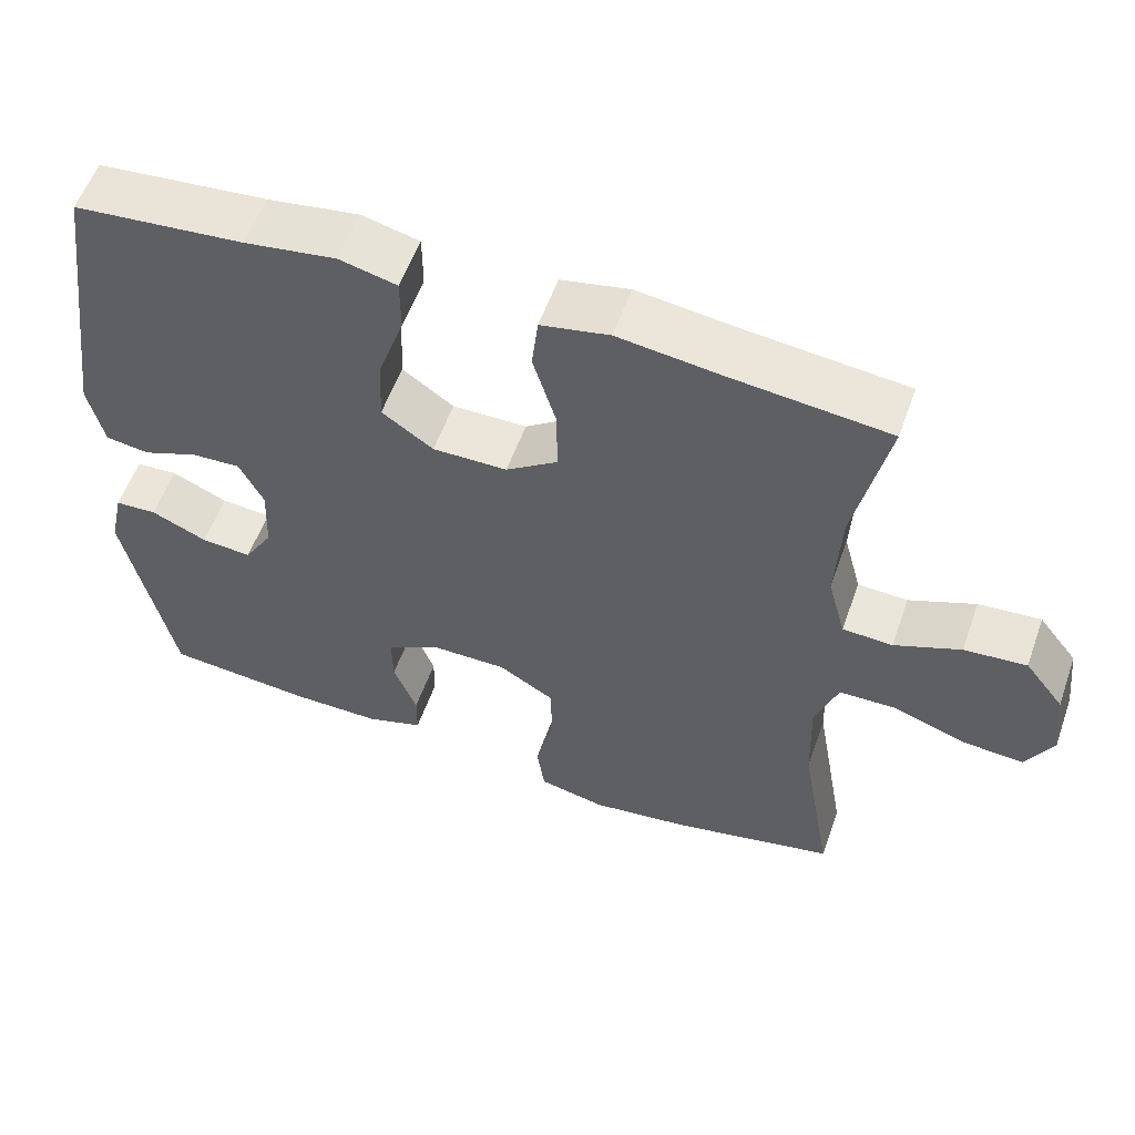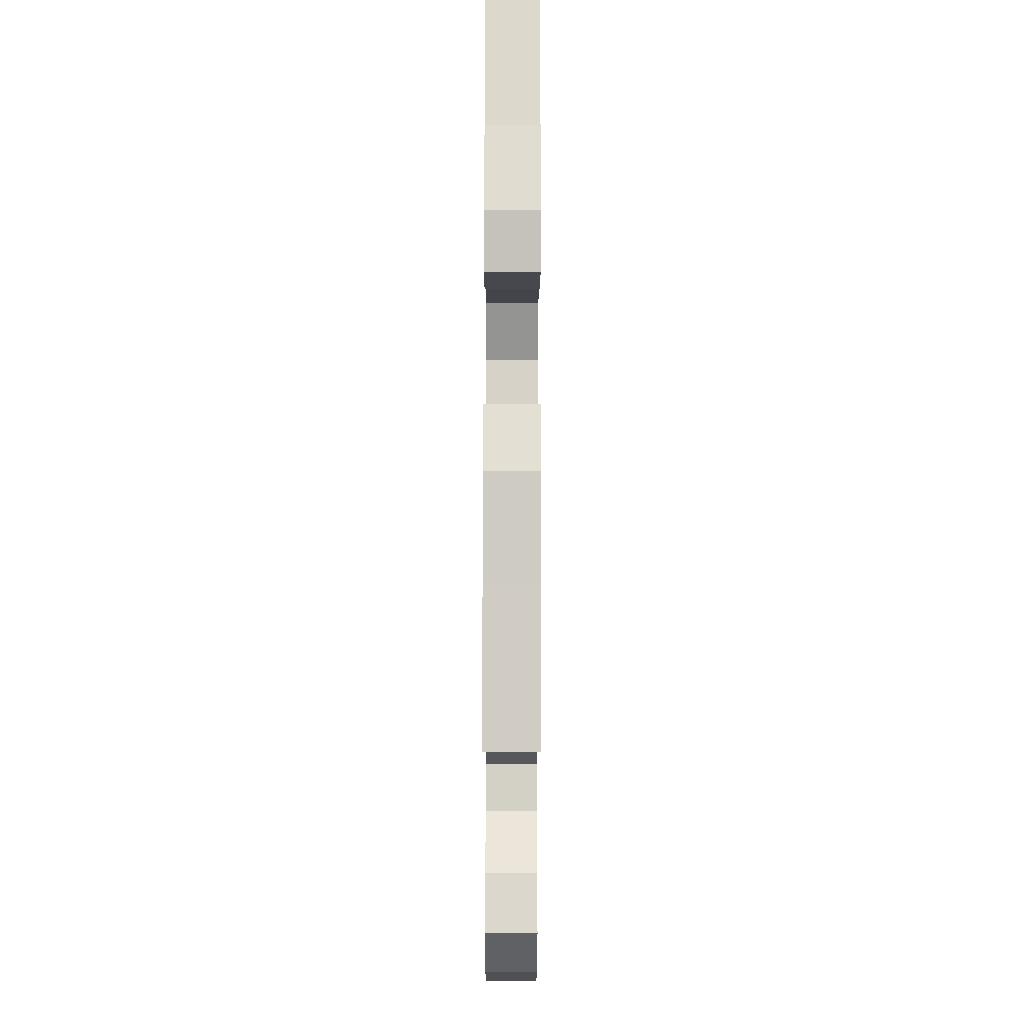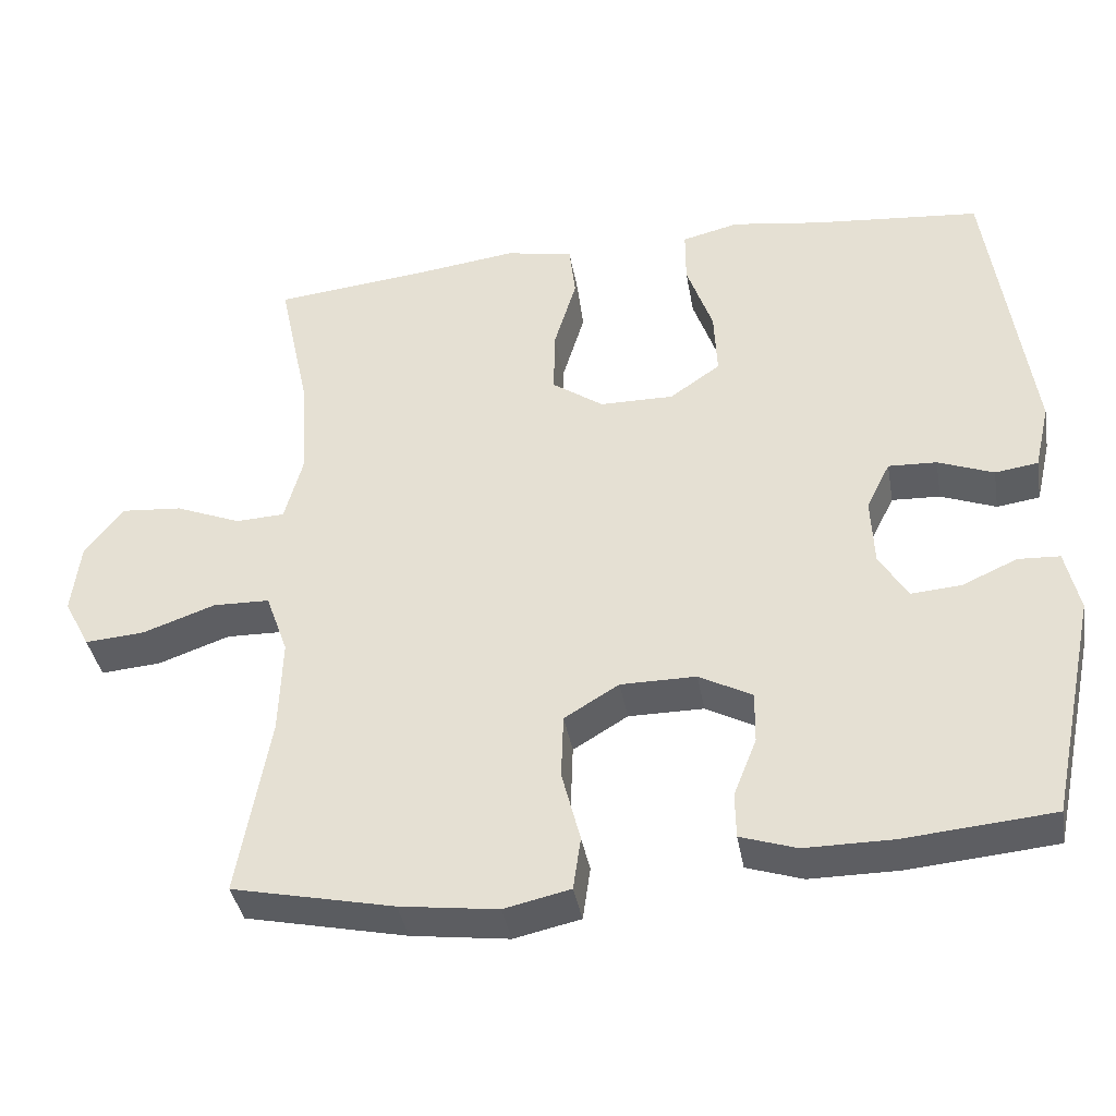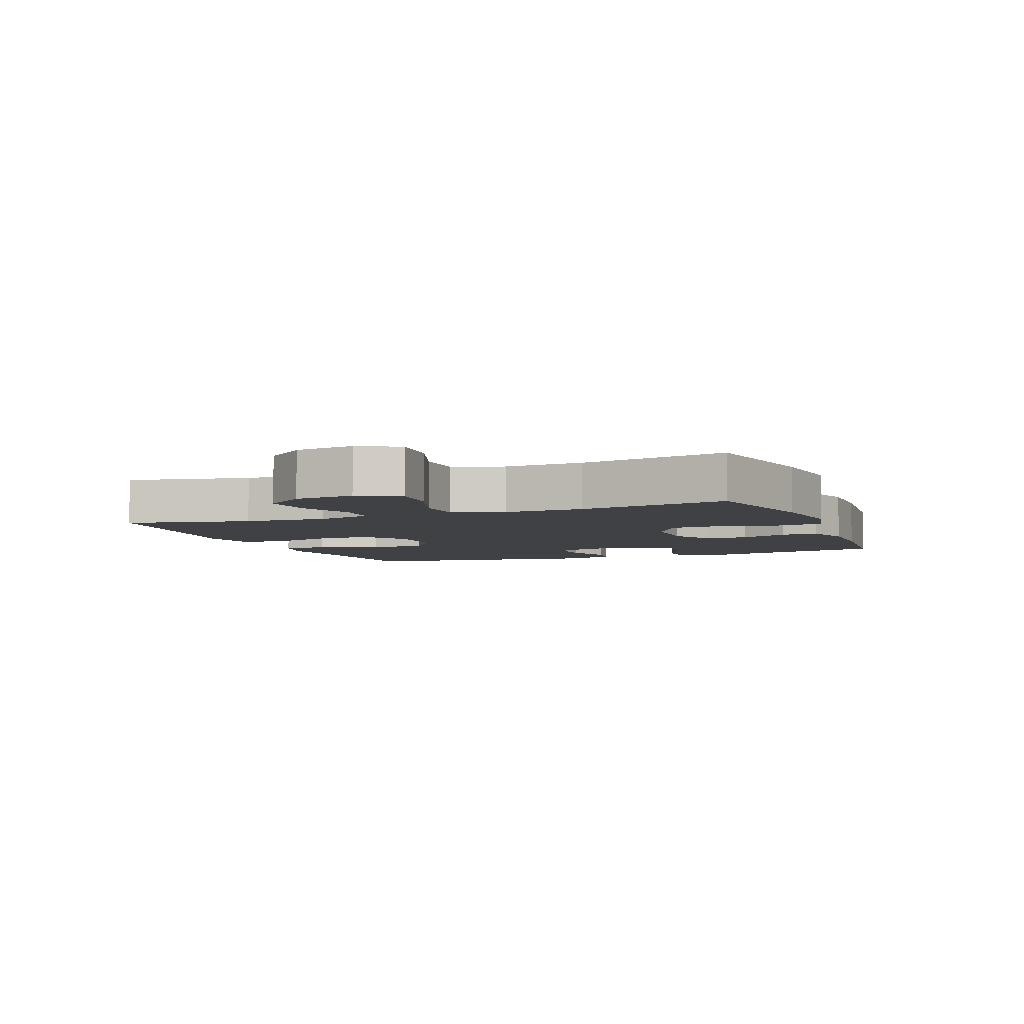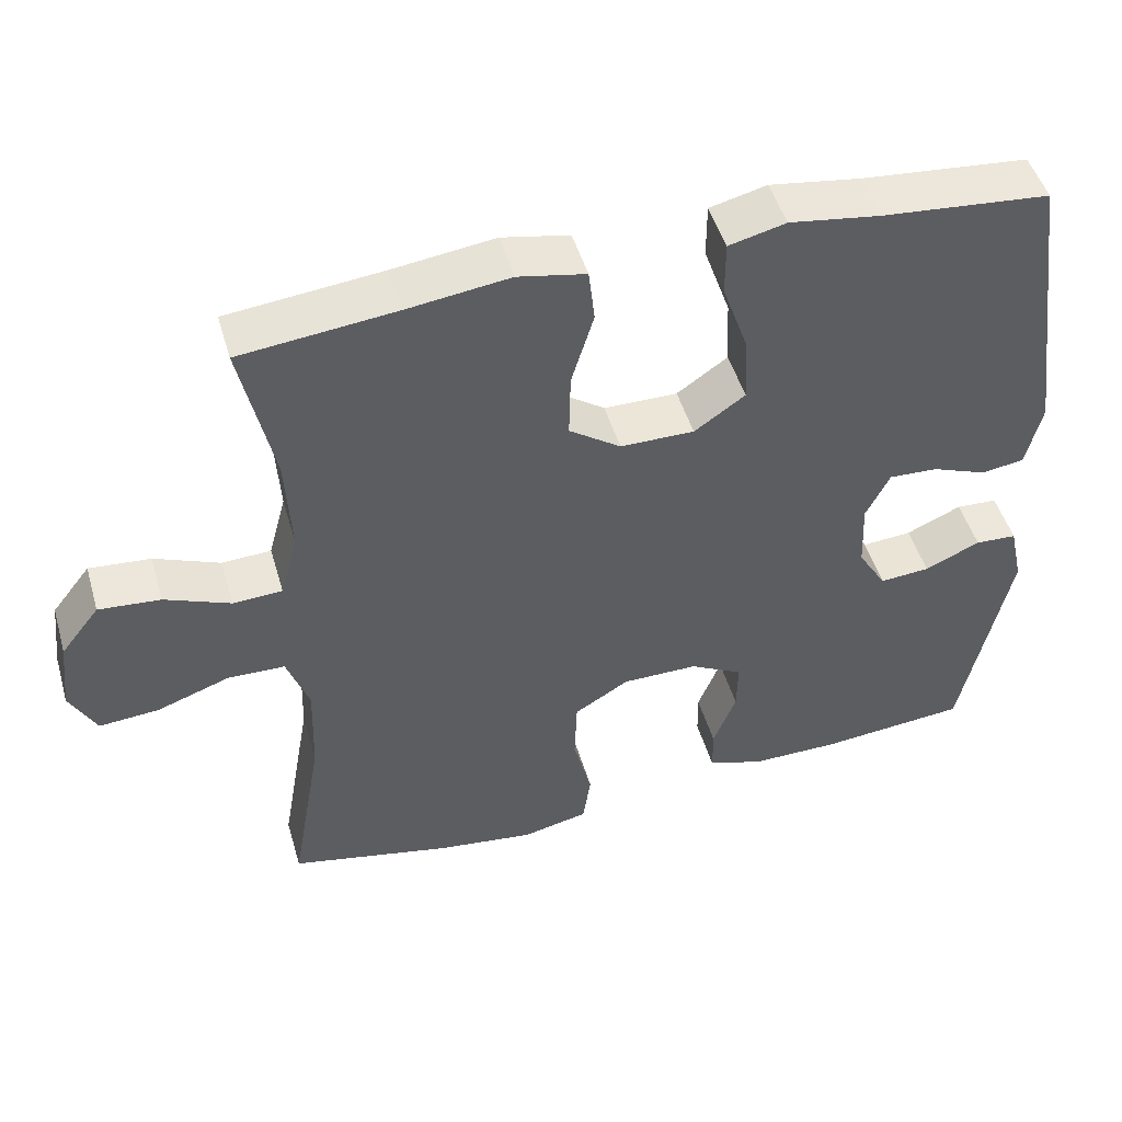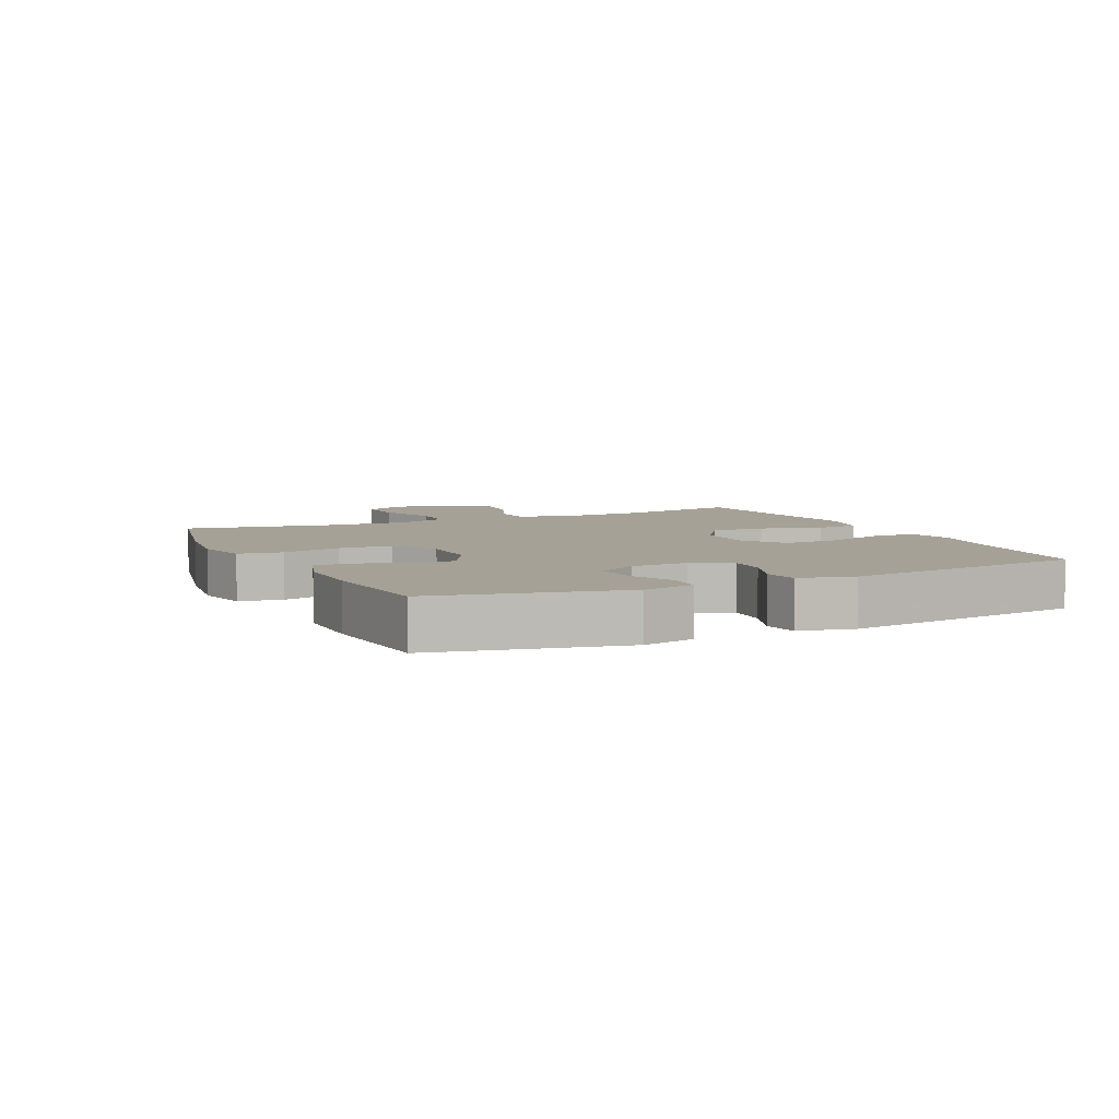
<metadata>
{"format":"obj","ext":"obj","renderer":"f3d","projection":"perspective","resolution":1024,"background":"white","views":[{"elev":56.5,"azim":19.5,"up":"+Z"},{"elev":78.2,"azim":90.1,"up":"+Z"},{"elev":-38.8,"azim":-170.1,"up":"+Z"},{"elev":-5.3,"azim":111.3,"up":"+Y"},{"elev":48.7,"azim":163.8,"up":"+Z"},{"elev":6.1,"azim":-115.2,"up":"+Y"}]}
</metadata>
<code>
v -0.5 0.07 -0.5
v -0.562 0.07 -0.207
v -0.544 0.07 -0.126
v -0.49 0.07 -0.123
v -0.418 0.07 -0.155
v -0.353 0.07 -0.16
v -0.316 0.07 -0.099
v -0.312 0.07 -0.009
v -0.343 0.07 0.053
v -0.406 0.07 0.05
v -0.478 0.07 0.022
v -0.534 0.07 0.03
v -0.554 0.07 0.116
v -0.5 0.07 0.5
v -0.282 0.07 0.521
v -0.164 0.07 0.539
v -0.09 0.07 0.521
v -0.09 0.07 0.45
v -0.124 0.07 0.352
v -0.128 0.07 0.266
v -0.062 0.07 0.22
v 0.034 0.07 0.221
v 0.101 0.07 0.268
v 0.099 0.07 0.354
v 0.07 0.07 0.45
v 0.078 0.07 0.52
v 0.166 0.07 0.538
v 0.299 0.07 0.521
v 0.5 0.07 0.5
v 0.458 0.07 0.304
v 0.451 0.07 0.173
v 0.474 0.07 0.088
v 0.538 0.07 0.085
v 0.623 0.07 0.12
v 0.703 0.07 0.127
v 0.753 0.07 0.063
v 0.764 0.07 -0.031
v 0.73 0.07 -0.096
v 0.652 0.07 -0.09
v 0.558 0.07 -0.057
v 0.484 0.07 -0.059
v 0.455 0.07 -0.14
v 0.459 0.07 -0.265
v 0.5 0.07 -0.5
v 0.29 0.07 -0.546
v 0.163 0.07 -0.563
v 0.077 0.07 -0.544
v 0.067 0.07 -0.475
v 0.091 0.07 -0.381
v 0.088 0.07 -0.297
v 0.017 0.07 -0.254
v -0.081 0.07 -0.254
v -0.15 0.07 -0.291
v -0.149 0.07 -0.358
v -0.119 0.07 -0.434
v -0.12 0.07 -0.493
v -0.193 0.07 -0.517
v -0.307 0.07 -0.517
v -0.5 0 -0.5
v -0.562 0 -0.207
v -0.544 0 -0.126
v -0.49 0 -0.123
v -0.418 0 -0.155
v -0.353 0 -0.16
v -0.316 0 -0.099
v -0.312 0 -0.009
v -0.343 0 0.053
v -0.406 0 0.05
v -0.478 0 0.022
v -0.534 0 0.03
v -0.554 0 0.116
v -0.5 0 0.5
v -0.282 0 0.521
v -0.164 0 0.539
v -0.09 0 0.521
v -0.09 0 0.45
v -0.124 0 0.352
v -0.128 0 0.266
v -0.062 0 0.22
v 0.034 0 0.221
v 0.101 0 0.268
v 0.099 0 0.354
v 0.07 0 0.45
v 0.078 0 0.52
v 0.166 0 0.538
v 0.299 0 0.521
v 0.5 0 0.5
v 0.458 0 0.304
v 0.451 0 0.173
v 0.474 0 0.088
v 0.538 0 0.085
v 0.623 0 0.12
v 0.703 0 0.127
v 0.753 0 0.063
v 0.764 0 -0.031
v 0.73 0 -0.096
v 0.652 0 -0.09
v 0.558 0 -0.057
v 0.484 0 -0.059
v 0.455 0 -0.14
v 0.459 0 -0.265
v 0.5 0 -0.5
v 0.29 0 -0.546
v 0.163 0 -0.563
v 0.077 0 -0.544
v 0.067 0 -0.475
v 0.091 0 -0.381
v 0.088 0 -0.297
v 0.017 0 -0.254
v -0.081 0 -0.254
v -0.15 0 -0.291
v -0.149 0 -0.358
v -0.119 0 -0.434
v -0.12 0 -0.493
v -0.193 0 -0.517
v -0.307 0 -0.517
f 3 4 5
f 2 3 5
f 1 2 5
f 58 1 5
f 57 58 5
f 56 57 5
f 55 56 5
f 54 55 5
f 53 54 5 6
f 52 53 6 7
f 51 52 7 8
f 50 51 8 9
f 47 48 49
f 46 47 49
f 45 46 49
f 44 45 49
f 43 44 49
f 42 43 49 50
f 41 42 50 9
f 38 39 40
f 37 38 40
f 36 37 40
f 35 36 40
f 34 35 40
f 33 34 40
f 40 41 9
f 33 40 9
f 32 33 9
f 28 29 30
f 28 30 31
f 27 28 31
f 26 27 31
f 25 26 31
f 24 25 31
f 23 24 31 32
f 17 18 19
f 16 17 19
f 15 16 19
f 15 19 20
f 14 15 20
f 13 14 20
f 12 13 20
f 11 12 20
f 10 11 20
f 9 10 20 21
f 22 23 32
f 9 21 22 32
f 63 62 61
f 63 61 60
f 63 60 59
f 63 59 116
f 63 116 115
f 63 115 114
f 63 114 113
f 63 113 112
f 64 63 112 111
f 65 64 111 110
f 66 65 110 109
f 67 66 109 108
f 107 106 105
f 107 105 104
f 107 104 103
f 107 103 102
f 107 102 101
f 108 107 101 100
f 67 108 100 99
f 98 97 96
f 98 96 95
f 98 95 94
f 98 94 93
f 98 93 92
f 98 92 91
f 67 99 98
f 67 98 91
f 67 91 90
f 88 87 86
f 89 88 86
f 89 86 85
f 89 85 84
f 89 84 83
f 89 83 82
f 90 89 82 81
f 77 76 75
f 77 75 74
f 77 74 73
f 78 77 73
f 78 73 72
f 78 72 71
f 78 71 70
f 78 70 69
f 78 69 68
f 79 78 68 67
f 90 81 80
f 90 80 79 67
f 1 59 60 2
f 2 60 61 3
f 3 61 62 4
f 4 62 63 5
f 5 63 64 6
f 6 64 65 7
f 7 65 66 8
f 8 66 67 9
f 9 67 68 10
f 10 68 69 11
f 11 69 70 12
f 12 70 71 13
f 13 71 72 14
f 14 72 73 15
f 15 73 74 16
f 16 74 75 17
f 17 75 76 18
f 18 76 77 19
f 19 77 78 20
f 20 78 79 21
f 21 79 80 22
f 22 80 81 23
f 23 81 82 24
f 24 82 83 25
f 25 83 84 26
f 26 84 85 27
f 27 85 86 28
f 28 86 87 29
f 29 87 88 30
f 30 88 89 31
f 31 89 90 32
f 32 90 91 33
f 33 91 92 34
f 34 92 93 35
f 35 93 94 36
f 36 94 95 37
f 37 95 96 38
f 38 96 97 39
f 39 97 98 40
f 40 98 99 41
f 41 99 100 42
f 42 100 101 43
f 43 101 102 44
f 44 102 103 45
f 45 103 104 46
f 46 104 105 47
f 47 105 106 48
f 48 106 107 49
f 49 107 108 50
f 50 108 109 51
f 51 109 110 52
f 52 110 111 53
f 53 111 112 54
f 54 112 113 55
f 55 113 114 56
f 56 114 115 57
f 57 115 116 58
f 58 116 59 1

</code>
